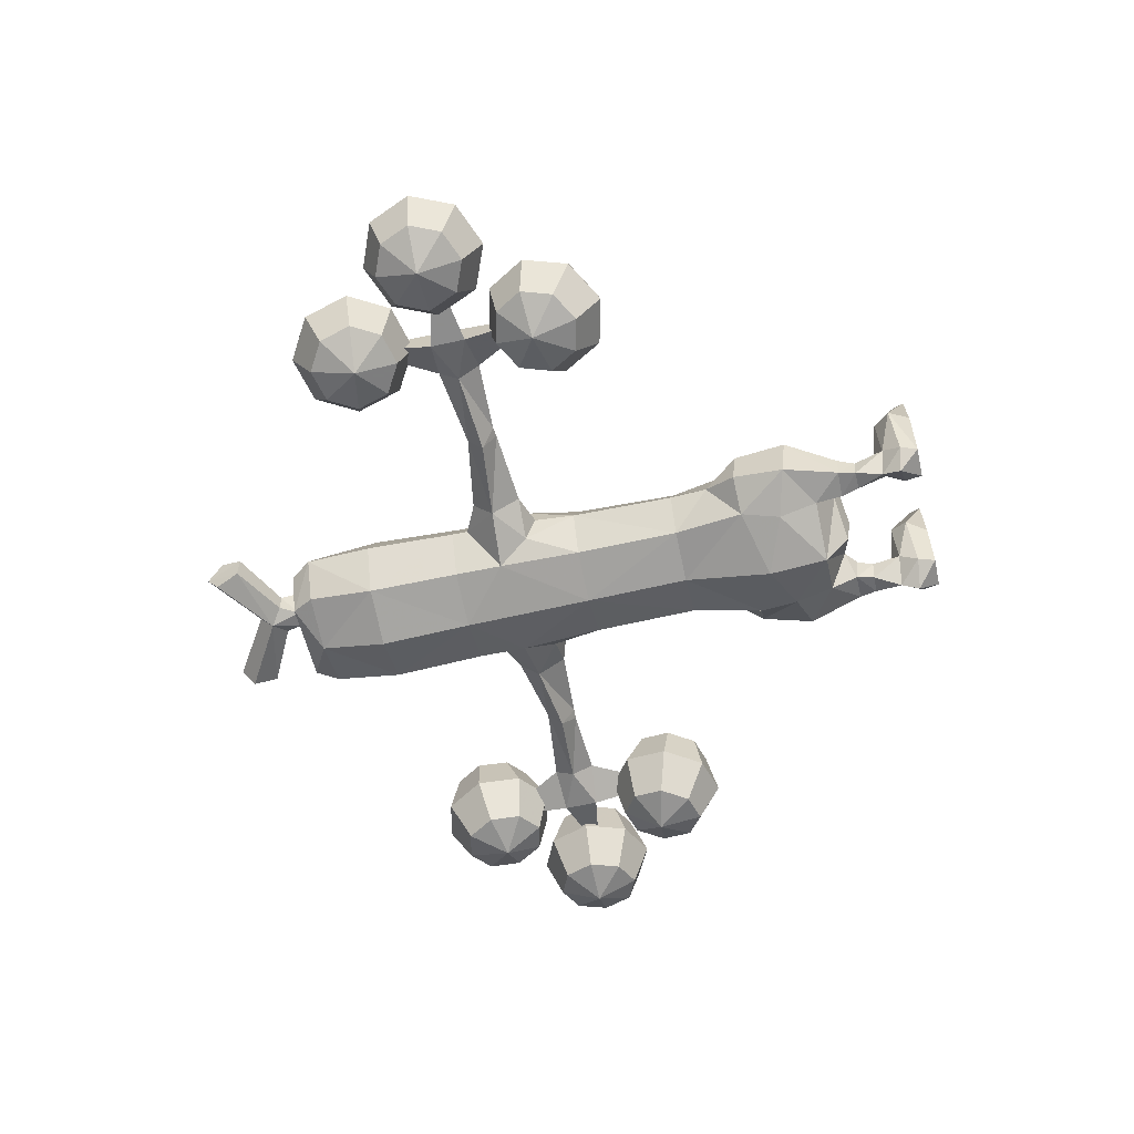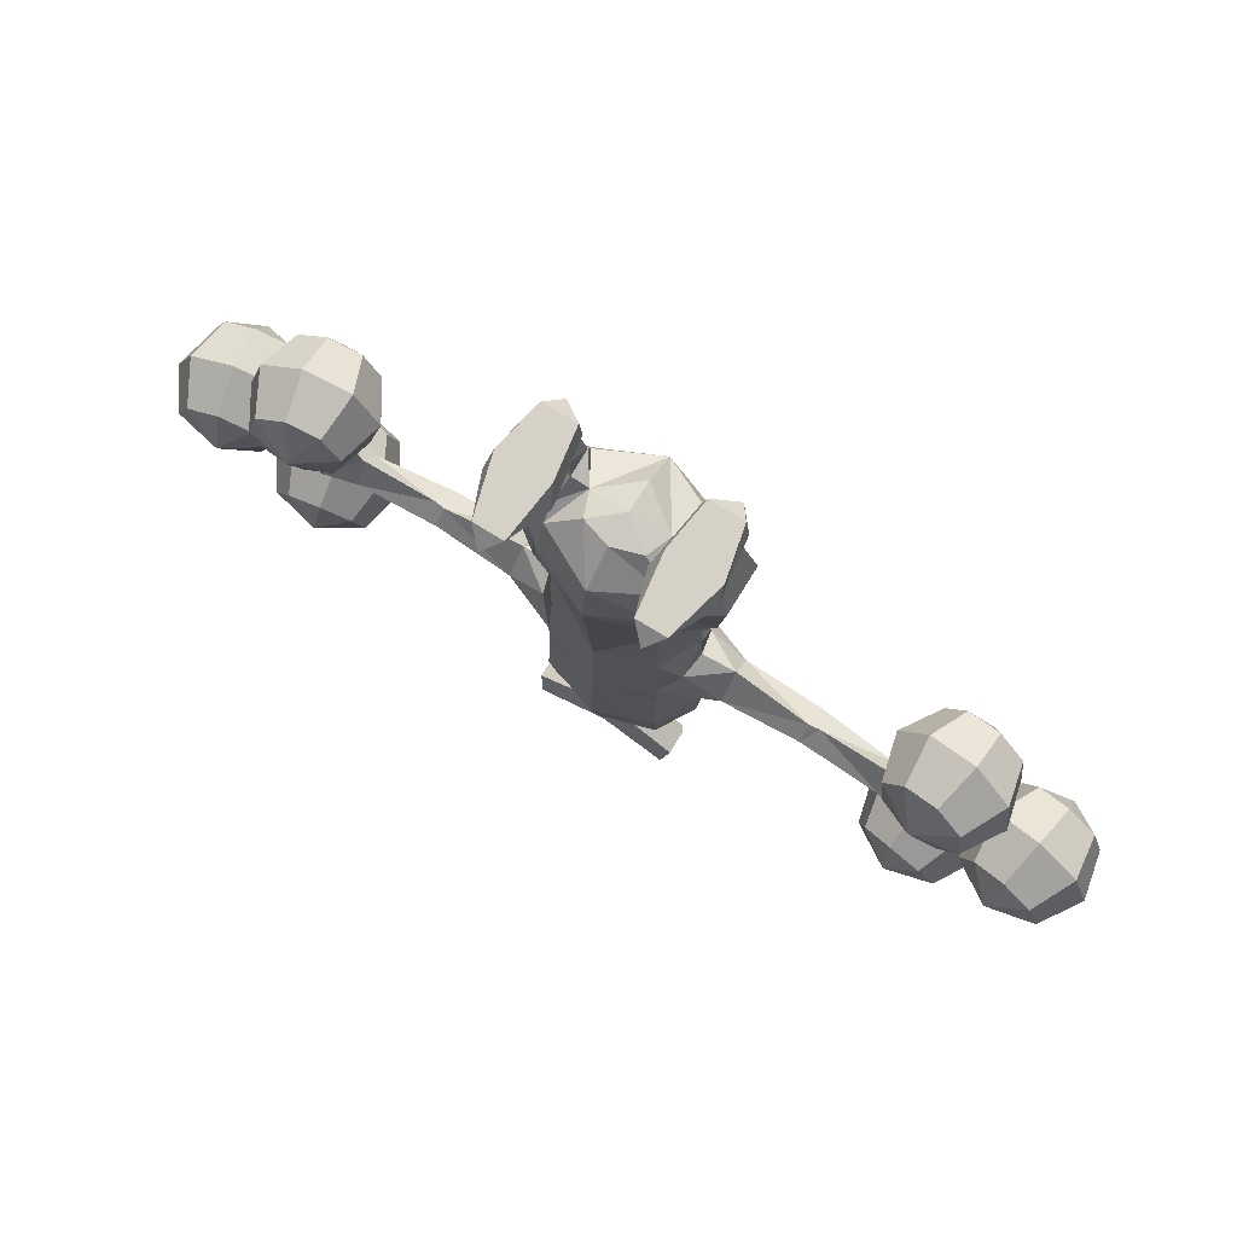
<metadata>
{"format":"obj","ext":"obj","renderer":"f3d","projection":"perspective","resolution":1024,"background":"white","views":[{"elev":-55.5,"azim":-77.3,"up":"+Y"},{"elev":77.4,"azim":-148.7,"up":"+Z"}]}
</metadata>
<code>
o usokkie
v 0 0.9196 -1.59
v 0.799 0.5069 -1.589
v 0.799 0.696 -2.156
v 0 0.4421 -1.218
v 0.3993 0.3145 -1.237
v 0.799 -0.6831 -2.156
v 0.799 -0.4916 -1.589
v 0 -0.8657 -1.59
v 0.5251 -0.0306 -1.309
v 0 -0.4291 -1.218
v 0 -0.7209 -3.747
v 0 -0.9591 -2.461
v -0.9138 -0.5907 -2.723
v -0.799 -0.6831 -2.156
v -0.7399 -0.504 -3.747
v 0 1.011 -2.461
v -0.888 0.6417 -2.73
v -0.799 0.696 -2.156
v 0 0.9157 -3.747
v -0.7399 0.5432 -3.747
v -0.799 0.5069 -1.589
v -0.5251 -0.0306 -1.309
v -0.3993 0.3145 -1.237
v -1.079 0.009545 -3.197
v -1.046 0.01959 -3.747
v 0 0.00646 -1.155
v 0.9138 -0.5907 -2.723
v 0.7399 -0.504 -3.747
v 0.888 0.6417 -2.73
v 0.7399 0.5432 -3.747
v 1.079 0.009545 -3.197
v 1.046 0.01959 -3.747
v -0.799 -0.4916 -1.589
v -0.7479 -0.002232 -1.142
v -0.7603 -0.3816 -1.193
v -0.8179 0.2812 -1.43
v -0.7971 -0.06349 -0.9116
v -1.433 0.2913 -1.913
v -1.166 -0.02397 -1.165
v -1.105 -0.08991 -0.9221
v -1.165 -0.3438 -1.189
v -1.348 -0.2141 -2.741
v -1.348 0.3034 -2.684
v -1.433 -0.394 -1.989
v -0.8978 0.5952 -2.054
v -0.8357 -0.3665 -0.9281
v -1.108 -0.3545 -0.9383
v -1.207 -0.04236 -0.4836
v -1.037 -0.4155 -0.537
v -0.9771 0.08112 -0.6343
v -0.7486 -0.04377 -0.4905
v -1.194 1.209 -0.01403
v -1.45 0.6068 -0.2838
v -1.403 0.4206 0.01386
v -0.7855 1.209 -0.01408
v -0.9959 1.417 -0.1989
v -1.19 0.7195 -0.5175
v -0.7261 -0.2382 -0.2185
v -0.5884 0.6068 -0.2839
v -0.7717 0.7191 -0.526
v -1.094 -0.508 -0.2759
v -1.327 -0.2241 -0.219
v -0.7863 -0.2705 0.03154
v -1.258 -0.2564 0.03103
v -0.6823 0.4206 0.01381
v 0.7603 -0.3816 -1.193
v 0.7479 -0.002241 -1.142
v 0.8179 0.2812 -1.43
v 0.7971 -0.0635 -0.9116
v 1.166 -0.02398 -1.165
v 1.433 0.2913 -1.913
v 1.165 -0.3438 -1.189
v 1.105 -0.08992 -0.9221
v 1.348 0.3034 -2.684
v 1.348 -0.2141 -2.741
v 1.433 -0.394 -1.989
v 0.8978 0.5952 -2.054
v 0.8356 -0.3665 -0.928
v 1.108 -0.3545 -0.9383
v 1.207 -0.04236 -0.4836
v 1.037 -0.4155 -0.537
v 0.7486 -0.04377 -0.4905
v 0.9771 0.08112 -0.6343
v 1.403 0.4207 0.01385
v 1.45 0.6068 -0.2838
v 1.194 1.209 -0.01405
v 0.9959 1.417 -0.1989
v 0.7855 1.209 -0.0141
v 1.19 0.7195 -0.5175
v 0.7261 -0.2382 -0.2185
v 0.7717 0.7191 -0.526
v 0.5884 0.6068 -0.2839
v 1.327 -0.2241 -0.219
v 1.094 -0.508 -0.2759
v 1.258 -0.2564 0.03104
v 0.7863 -0.2705 0.03154
v 0.6823 0.4207 0.01379
v -1e-06 0.8139 -5.263
v -1e-06 -0.7868 -5.263
v -1.059 0.01358 -5.263
v 1.059 0.01358 -5.263
v -0.7487 0.5795 -5.263
v 0.7487 0.5795 -5.263
v 0.7487 -0.5524 -5.263
v -0.7487 -0.5524 -5.263
v -1.026 0.3749 -6.021
v -1.095 0.02561 -5.861
v 1.095 0.02561 -5.861
v 1.026 0.3749 -6.021
v -0.7986 -0.6079 -6.461
v -1e-06 0.8809 -7.165
v -0.7986 0.6241 -6.474
v 0.7986 0.6241 -6.474
v -1.13 0.009158 -6.925
v -1.13 0.009705 -7.162
v -0.7986 -0.6063 -7.161
v -1e-06 -0.8615 -7.161
v -0.7986 0.6257 -7.164
v 0.7986 0.6257 -7.164
v 0.7986 -0.6079 -6.461
v 0.7986 -0.6063 -7.161
v -1.026 -0.3229 -6.02
v 1.026 -0.3229 -6.02
v 1.13 0.009158 -6.925
v 1.13 0.009705 -7.162
v -2.683 0.06209 -6.089
v -2.685 -0.2424 -6.288
v -1.569 -0.3039 -6.413
v -1.565 -0.02534 -6.007
v -1.569 0.3168 -6.413
v -2.688 0.04925 -6.526
v -1.572 0.00646 -6.716
v -2.685 0.2718 -6.304
v -2.83 0.04357 -6.101
v -3.9 0.06892 -6.052
v -3.854 -0.1342 -6.363
v -3.854 0.3142 -6.377
v -3.9 0.05285 -6.657
v -4.583 -0.01805 -7.745
v -4.583 -0.01805 -7.745
v -4.495 -0.1998 -6.615
v -4.355 0.4368 -6.375
v -4.517 0.05325 -4.917
v -4.517 0.05325 -4.917
v -5.641 -0.009751 -6.302
v -4.495 -0.187 -6.108
v -3.925 0.5689 -7.523
v -3.822 0.4796 -7.981
v -4.395 0.8431 -7.927
v -3.81 -0.04867 -7.275
v -3.664 -0.1749 -7.923
v -4.117 -0.6478 -7.329
v -4.014 -0.7371 -7.787
v -4.666 -0.8776 -7.652
v -4.326 0.6711 -7.278
v -4.377 0.09592 -6.929
v -4.518 -0.5456 -7.084
v -4.791 0.7265 -7.39
v -5.034 0.1742 -7.087
v -4.983 -0.4902 -7.196
v -5.047 0.7025 -7.793
v -5.396 0.1403 -7.657
v -5.238 -0.5142 -7.599
v -4.944 0.6133 -8.251
v -5.251 0.01412 -8.304
v -5.135 -0.6034 -8.057
v -4.542 0.511 -8.495
v -4.683 -0.1305 -8.651
v -4.734 -0.7057 -8.301
v -4.078 0.4557 -8.384
v -4.026 -0.2087 -8.492
v -4.269 -0.761 -8.19
v -4.395 0.8431 -4.782
v -3.822 0.4796 -4.728
v -3.925 0.5689 -5.186
v -3.664 -0.1749 -4.786
v -3.81 -0.04867 -5.434
v -4.014 -0.7371 -4.922
v -4.117 -0.6478 -5.38
v -4.666 -0.8776 -5.056
v -4.326 0.6711 -5.431
v -4.377 0.09592 -5.78
v -4.518 -0.5456 -5.625
v -4.791 0.7265 -5.319
v -5.034 0.1742 -5.622
v -4.983 -0.4902 -5.513
v -5.047 0.7025 -4.916
v -5.396 0.1403 -5.052
v -5.238 -0.5142 -5.11
v -4.944 0.6133 -4.458
v -5.251 0.01412 -4.404
v -5.135 -0.6034 -4.652
v -4.542 0.511 -4.213
v -4.683 -0.1305 -4.058
v -4.734 -0.7057 -4.407
v -4.078 0.4557 -4.325
v -4.026 -0.2087 -4.216
v -4.269 -0.761 -4.519
v -5.676 0.8495 -6.384
v -5.104 0.4805 -6.384
v -5.285 0.5142 -6.825
v -4.962 -0.1802 -6.384
v -5.218 -0.1324 -7.008
v -5.332 -0.7454 -6.384
v -5.514 -0.7116 -6.825
v -5.998 -0.8841 -6.384
v -5.723 0.5956 -7.008
v -5.837 -0.01727 -7.266
v -5.951 -0.6302 -7.008
v -6.161 0.6771 -6.825
v -6.456 0.0979 -7.008
v -6.389 -0.5487 -6.825
v -6.342 0.7108 -6.384
v -6.712 0.1456 -6.384
v -6.57 -0.515 -6.384
v -6.161 0.6771 -5.943
v -6.456 0.0979 -5.761
v -6.389 -0.5487 -5.943
v -5.723 0.5956 -5.761
v -5.837 -0.01727 -5.503
v -5.951 -0.6302 -5.761
v -5.285 0.5142 -5.943
v -5.218 -0.1324 -5.761
v -5.514 -0.7116 -5.943
v 1.569 -0.3039 -6.413
v 2.685 -0.2424 -6.288
v 2.683 0.06209 -6.089
v 1.569 0.3168 -6.413
v 1.565 -0.02534 -6.007
v 1.572 0.00646 -6.716
v 2.688 0.04925 -6.526
v 2.685 0.2718 -6.304
v 3.853 -0.1342 -6.37
v 3.902 0.06892 -6.059
v 2.831 0.04357 -6.098
v 3.852 0.3142 -6.384
v 3.896 0.05285 -6.664
v 4.494 -0.1998 -6.626
v 4.582 -0.01805 -7.755
v 4.582 -0.01805 -7.755
v 4.354 0.4368 -6.385
v 4.516 0.05325 -4.927
v 4.516 0.05325 -4.927
v 4.494 -0.187 -6.118
v 5.64 -0.009752 -6.312
v 4.394 0.8431 -7.937
v 3.821 0.4796 -7.991
v 3.924 0.5689 -7.533
v 3.663 -0.1749 -7.933
v 3.809 -0.04867 -7.285
v 4.013 -0.7371 -7.797
v 4.116 -0.6478 -7.339
v 4.665 -0.8776 -7.663
v 4.325 0.6711 -7.288
v 4.376 0.09592 -6.939
v 4.517 -0.5456 -7.094
v 4.79 0.7265 -7.4
v 5.033 0.1742 -7.097
v 4.982 -0.4902 -7.206
v 5.046 0.7025 -7.803
v 5.395 0.1403 -7.667
v 5.237 -0.5142 -7.609
v 4.943 0.6133 -8.261
v 5.25 0.01412 -8.315
v 5.134 -0.6034 -8.067
v 4.541 0.511 -8.506
v 4.682 -0.1305 -8.661
v 4.733 -0.7057 -8.312
v 4.077 0.4557 -8.394
v 4.025 -0.2087 -8.503
v 4.268 -0.761 -8.2
v 3.924 0.5689 -5.196
v 3.821 0.4796 -4.738
v 4.394 0.8431 -4.792
v 3.809 -0.04867 -5.444
v 3.663 -0.1749 -4.796
v 4.116 -0.6478 -5.39
v 4.013 -0.7371 -4.932
v 4.665 -0.8776 -5.066
v 4.325 0.6711 -5.441
v 4.376 0.09592 -5.79
v 4.517 -0.5456 -5.635
v 4.79 0.7265 -5.329
v 5.033 0.1742 -5.632
v 4.982 -0.4902 -5.523
v 5.046 0.7025 -4.926
v 5.395 0.1403 -5.062
v 5.237 -0.5142 -5.12
v 4.943 0.6133 -4.468
v 5.25 0.01412 -4.415
v 5.134 -0.6034 -4.662
v 4.541 0.511 -4.223
v 4.682 -0.1305 -4.068
v 4.733 -0.7057 -4.417
v 4.077 0.4557 -4.335
v 4.025 -0.2087 -4.226
v 4.268 -0.761 -4.529
v 5.284 0.5142 -6.835
v 5.103 0.4805 -6.394
v 5.675 0.8495 -6.394
v 5.217 -0.1324 -7.018
v 4.961 -0.1802 -6.394
v 5.513 -0.7116 -6.835
v 5.331 -0.7454 -6.394
v 5.997 -0.8841 -6.394
v 5.722 0.5956 -7.018
v 5.836 -0.01727 -7.276
v 5.95 -0.6302 -7.018
v 6.16 0.6771 -6.835
v 6.455 0.0979 -7.018
v 6.388 -0.5488 -6.835
v 6.341 0.7108 -6.394
v 6.711 0.1456 -6.394
v 6.569 -0.515 -6.394
v 6.16 0.6771 -5.954
v 6.455 0.0979 -5.771
v 6.388 -0.5488 -5.954
v 5.722 0.5956 -5.771
v 5.836 -0.01727 -5.513
v 5.95 -0.6302 -5.771
v 5.284 0.5142 -5.954
v 5.217 -0.1324 -5.771
v 5.513 -0.7116 -5.954
v -0.124 0.1591 -9.954
v 0.124 0.1591 -9.954
v 0.6121 -0.5108 -9.805
v 1.122 0.01521 -9.485
v 0.7937 0.5696 -9.485
v 0.828 0.6648 -8.508
v 0.828 -0.6659 -8.508
v 0.7937 -0.5392 -9.485
v 0.8933 0.00642 -9.797
v -1e-06 -0.7689 -9.485
v -1e-06 0.7993 -9.485
v 0.6705 0.551 -9.736
v -0.6121 -0.5108 -9.805
v -0.7937 0.5696 -9.485
v -0.828 0.6648 -8.508
v -0.6705 0.551 -9.736
v -0.8933 0.00642 -9.797
v -1.122 0.01521 -9.485
v -0.828 -0.6659 -8.508
v -0.7937 -0.5392 -9.485
v -1e-06 0.9404 -8.508
v 1.171 -0.000547 -8.507
v 0 -0.9415 -8.508
v -1.171 -0.000546 -8.507
v 0.2087 0.5972 -9.778
v -0.2103 0.5972 -9.778
v 0.000123 0.6378 -10.49
v 0.2334 0.2333 -10.25
v 0.2334 0.5044 -10.25
v -0.2331 0.5044 -10.25
v -0.2331 0.2333 -10.25
v 1.094 0.1933 -10.68
v 1.011 0.04736 -11.02
v 0.951 0.3647 -11.24
v 1.011 0.6509 -11.02
v 1.094 0.537 -10.68
v -0.9528 0.6541 -11.02
v -1.041 0.5407 -10.69
v -0.8857 0.3647 -11.24
v 0.000123 0.09989 -10.41
v -0.9528 0.05064 -11.02
v 0.000124 0.3647 -10.64
v -1.041 0.197 -10.69
f 3 1 2
f 16 1 3
f 29 16 3
f 29 30 16
f 19 16 30
f 19 20 16
f 17 16 20
f 17 18 16
f 1 16 18
f 21 1 18
f 8 6 7
f 8 12 6
f 14 12 8
f 14 13 12
f 11 12 13
f 11 27 12
f 28 27 11
f 13 15 11
f 27 6 12
f 8 33 14
f 1 5 2
f 1 4 5
f 4 1 21
f 21 23 4
f 44 13 14
f 44 42 13
f 38 42 44
f 38 43 42
f 45 43 38
f 45 17 43
f 38 44 41
f 39 38 41
f 52 55 56
f 65 64 63
f 65 54 64
f 55 54 65
f 55 52 54
f 53 62 64
f 54 53 64
f 65 59 55
f 65 63 58
f 59 65 58
f 75 6 27
f 75 76 6
f 74 76 75
f 74 71 76
f 29 71 74
f 29 77 71
f 76 71 70
f 72 76 70
f 87 88 86
f 95 97 96
f 95 84 97
f 93 84 95
f 93 85 84
f 88 97 84
f 86 88 84
f 88 92 97
f 96 97 92
f 90 96 92
f 133 131 137
f 226 231 233
f 115 118 338
f 347 115 338
f 22 23 21
f 22 26 23
f 4 23 26
f 26 5 4
f 9 5 26
f 9 2 5
f 24 15 13
f 24 25 15
f 20 25 24
f 24 17 20
f 9 8 7
f 9 10 8
f 26 10 9
f 26 22 10
f 8 10 22
f 22 33 8
f 37 35 34
f 37 46 35
f 51 46 37
f 51 49 46
f 22 35 33
f 22 34 35
f 36 34 22
f 22 21 36
f 18 36 21
f 18 45 36
f 17 45 18
f 38 36 45
f 38 39 36
f 34 36 39
f 24 43 17
f 24 42 43
f 13 42 24
f 41 33 35
f 41 44 33
f 14 33 44
f 34 40 37
f 34 39 40
f 41 40 39
f 41 47 40
f 35 47 41
f 35 46 47
f 49 47 46
f 49 48 47
f 40 47 48
f 48 50 40
f 37 40 50
f 50 51 37
f 52 53 54
f 52 56 53
f 57 53 56
f 57 48 53
f 50 48 57
f 57 60 50
f 56 60 57
f 56 59 60
f 55 59 56
f 60 51 50
f 60 59 51
f 58 51 59
f 58 49 51
f 61 49 58
f 61 62 49
f 64 62 61
f 61 63 64
f 58 63 61
f 62 48 49
f 62 53 48
f 66 69 67
f 66 78 69
f 82 69 78
f 78 81 82
f 66 9 7
f 66 67 9
f 68 9 67
f 68 2 9
f 3 2 68
f 68 77 3
f 71 77 68
f 68 70 71
f 67 70 68
f 29 3 77
f 7 72 66
f 7 76 72
f 6 76 7
f 73 67 69
f 73 70 67
f 72 70 73
f 73 79 72
f 80 79 73
f 80 81 79
f 78 79 81
f 78 66 79
f 72 79 66
f 73 83 80
f 73 69 83
f 82 83 69
f 85 86 84
f 85 87 86
f 89 87 85
f 89 91 87
f 83 91 89
f 83 82 91
f 92 91 82
f 92 87 91
f 88 87 92
f 89 80 83
f 89 85 80
f 93 80 85
f 93 81 80
f 94 81 93
f 94 90 81
f 96 90 94
f 94 95 96
f 93 95 94
f 90 82 81
f 90 92 82
f 30 101 103
f 30 32 101
f 28 101 32
f 28 104 101
f 15 100 105
f 15 25 100
f 20 100 25
f 20 102 100
f 103 109 113
f 103 101 109
f 108 109 101
f 101 123 108
f 104 123 101
f 104 120 123
f 124 119 113
f 124 125 119
f 121 125 124
f 124 120 121
f 105 122 110
f 105 100 122
f 107 122 100
f 100 106 107
f 102 106 100
f 102 112 106
f 118 114 112
f 118 115 114
f 116 114 115
f 116 110 114
f 131 127 136
f 131 128 127
f 132 128 131
f 132 114 128
f 130 114 132
f 130 112 114
f 106 112 130
f 130 129 106
f 126 129 130
f 126 128 129
f 127 128 126
f 131 130 132
f 131 133 130
f 126 130 133
f 133 134 126
f 137 134 133
f 110 128 114
f 110 122 128
f 129 128 122
f 122 107 129
f 106 129 107
f 134 127 126
f 134 136 127
f 135 136 134
f 135 146 136
f 144 146 135
f 137 135 134
f 137 142 135
f 138 142 137
f 138 140 142
f 141 142 140
f 141 145 142
f 146 145 141
f 146 142 145
f 143 142 146
f 143 135 142
f 141 136 146
f 141 138 136
f 139 138 141
f 131 138 137
f 131 136 138
f 231 232 236
f 231 228 232
f 230 228 231
f 230 124 228
f 225 124 230
f 225 120 124
f 123 120 225
f 225 229 123
f 227 229 225
f 227 228 229
f 232 228 227
f 231 225 230
f 231 226 225
f 227 225 226
f 113 228 124
f 113 109 228
f 229 228 109
f 109 108 229
f 123 229 108
f 235 232 227
f 235 236 232
f 226 235 227
f 226 233 235
f 238 237 239
f 238 233 237
f 244 233 238
f 244 234 233
f 243 234 244
f 234 235 233
f 234 236 235
f 241 236 234
f 241 237 236
f 240 237 241
f 241 238 240
f 245 238 241
f 245 244 238
f 241 244 245
f 241 242 244
f 234 242 241
f 237 231 236
f 237 233 231
f 326 324 325
f 326 336 324
f 333 336 326
f 333 343 336
f 326 331 333
f 329 327 328
f 329 345 327
f 125 345 329
f 125 330 345
f 121 330 125
f 329 119 125
f 330 327 345
f 330 331 327
f 335 334 328
f 335 348 334
f 349 334 348
f 349 339 334
f 337 334 339
f 333 342 343
f 333 346 342
f 330 346 333
f 330 117 346
f 121 117 330
f 333 331 330
f 117 342 346
f 117 116 342
f 327 335 328
f 327 332 335
f 326 332 327
f 326 325 332
f 327 331 326
f 325 335 332
f 325 348 335
f 341 338 337
f 341 347 338
f 342 347 341
f 342 115 347
f 116 115 342
f 341 343 342
f 341 336 343
f 341 340 336
f 339 340 341
f 339 324 340
f 349 324 339
f 341 337 339
f 336 340 324
f 352 325 351
f 352 348 325
f 324 353 354
f 324 349 353
f 362 363 364
f 362 365 363
f 357 363 365
f 357 356 363
f 363 366 364
f 363 354 366
f 353 366 354
f 353 361 366
f 362 350 365
f 362 360 350
f 361 350 360
f 361 353 350
f 350 357 365
f 350 358 357
f 359 358 350
f 350 352 359
f 355 363 356
f 355 351 363
f 352 351 355
f 355 359 352
f 325 363 351
f 325 324 363
f 354 363 324
f 349 350 353
f 349 348 350
f 352 350 348
f 31 27 28
f 31 75 27
f 74 75 31
f 31 29 74
f 30 29 31
f 31 32 30
f 28 32 31
f 20 98 102
f 20 19 98
f 30 98 19
f 30 103 98
f 28 99 104
f 28 11 99
f 15 99 11
f 15 105 99
f 110 99 105
f 110 117 99
f 116 117 110
f 111 113 119
f 111 98 113
f 112 98 111
f 112 102 98
f 98 103 113
f 111 118 112
f 99 120 104
f 99 117 120
f 121 120 117
f 150 148 147
f 150 151 148
f 152 151 150
f 152 153 151
f 156 147 155
f 156 150 147
f 157 150 156
f 157 152 150
f 159 155 158
f 159 156 155
f 160 156 159
f 160 157 156
f 162 158 161
f 162 159 158
f 163 159 162
f 163 160 159
f 165 161 164
f 165 162 161
f 166 162 165
f 166 163 162
f 168 164 167
f 168 165 164
f 169 165 168
f 169 166 165
f 171 167 170
f 171 168 167
f 172 168 171
f 172 169 168
f 151 170 148
f 151 171 170
f 153 171 151
f 153 172 171
f 174 177 175
f 174 176 177
f 196 176 174
f 196 197 176
f 193 197 196
f 193 194 197
f 190 194 193
f 190 191 194
f 187 191 190
f 187 188 191
f 184 188 187
f 184 185 188
f 181 185 184
f 181 182 185
f 175 182 181
f 175 177 182
f 176 179 177
f 176 178 179
f 197 178 176
f 197 198 178
f 194 198 197
f 194 195 198
f 191 195 194
f 191 192 195
f 188 192 191
f 188 189 192
f 185 189 188
f 185 186 189
f 182 186 185
f 182 183 186
f 177 183 182
f 177 179 183
f 200 203 201
f 200 202 203
f 222 202 200
f 222 223 202
f 219 223 222
f 219 220 223
f 216 220 219
f 216 217 220
f 213 217 216
f 213 214 217
f 210 214 213
f 210 211 214
f 207 211 210
f 207 208 211
f 201 208 207
f 201 203 208
f 202 205 203
f 202 204 205
f 223 204 202
f 223 224 204
f 220 224 223
f 220 221 224
f 217 221 220
f 217 218 221
f 214 218 217
f 214 215 218
f 211 215 214
f 211 212 215
f 208 212 211
f 208 209 212
f 203 209 208
f 203 205 209
f 247 250 248
f 247 249 250
f 269 249 247
f 269 270 249
f 266 270 269
f 266 267 270
f 263 267 266
f 263 264 267
f 260 264 263
f 260 261 264
f 257 261 260
f 257 258 261
f 254 258 257
f 254 255 258
f 248 255 254
f 248 250 255
f 249 252 250
f 249 251 252
f 270 251 249
f 270 271 251
f 267 271 270
f 267 268 271
f 264 268 267
f 264 265 268
f 261 265 264
f 261 262 265
f 258 262 261
f 258 259 262
f 255 259 258
f 255 256 259
f 250 256 255
f 250 252 256
f 275 273 272
f 275 276 273
f 277 276 275
f 277 278 276
f 281 272 280
f 281 275 272
f 282 275 281
f 282 277 275
f 284 280 283
f 284 281 280
f 285 281 284
f 285 282 281
f 287 283 286
f 287 284 283
f 288 284 287
f 288 285 284
f 290 286 289
f 290 287 286
f 291 287 290
f 291 288 287
f 293 289 292
f 293 290 289
f 294 290 293
f 294 291 290
f 296 292 295
f 296 293 292
f 297 293 296
f 297 294 293
f 276 295 273
f 276 296 295
f 278 296 276
f 278 297 296
f 301 299 298
f 301 302 299
f 303 302 301
f 303 304 302
f 307 298 306
f 307 301 298
f 308 301 307
f 308 303 301
f 310 306 309
f 310 307 306
f 311 307 310
f 311 308 307
f 313 309 312
f 313 310 309
f 314 310 313
f 314 311 310
f 316 312 315
f 316 313 312
f 317 313 316
f 317 314 313
f 319 315 318
f 319 316 315
f 320 316 319
f 320 317 316
f 322 318 321
f 322 319 318
f 323 319 322
f 323 320 319
f 302 321 299
f 302 322 321
f 304 322 302
f 304 323 322
f 148 149 147
f 148 170 149
f 167 149 170
f 167 164 149
f 161 149 164
f 161 158 149
f 155 149 158
f 155 147 149
f 152 154 153
f 152 157 154
f 160 154 157
f 160 163 154
f 166 154 163
f 166 169 154
f 172 154 169
f 172 153 154
f 175 173 174
f 175 181 173
f 184 173 181
f 184 187 173
f 190 173 187
f 190 193 173
f 196 173 193
f 196 174 173
f 178 180 179
f 178 198 180
f 195 180 198
f 195 192 180
f 189 180 192
f 189 186 180
f 183 180 186
f 183 179 180
f 201 199 200
f 201 207 199
f 210 199 207
f 210 213 199
f 216 199 213
f 216 219 199
f 222 199 219
f 222 200 199
f 204 206 205
f 204 224 206
f 221 206 224
f 221 218 206
f 215 206 218
f 215 212 206
f 209 206 212
f 209 205 206
f 248 246 247
f 248 254 246
f 257 246 254
f 257 260 246
f 263 246 260
f 263 266 246
f 269 246 266
f 269 247 246
f 251 253 252
f 251 271 253
f 268 253 271
f 268 265 253
f 262 253 265
f 262 259 253
f 256 253 259
f 256 252 253
f 273 274 272
f 273 295 274
f 292 274 295
f 292 289 274
f 286 274 289
f 286 283 274
f 280 274 283
f 280 272 274
f 277 279 278
f 277 282 279
f 285 279 282
f 285 288 279
f 291 279 288
f 291 294 279
f 297 279 294
f 297 278 279
f 299 300 298
f 299 321 300
f 318 300 321
f 318 315 300
f 312 300 315
f 312 309 300
f 306 300 309
f 306 298 300
f 303 305 304
f 303 308 305
f 311 305 308
f 311 314 305
f 317 305 314
f 317 320 305
f 323 305 320
f 323 304 305
f 338 334 337
f 338 344 334
f 329 334 344
f 329 328 334
f 111 338 118
f 111 344 338
f 329 344 111
f 111 119 329
f 356 359 355
f 356 358 359
f 357 358 356
f 362 361 360
f 362 366 361
f 364 366 362

</code>
